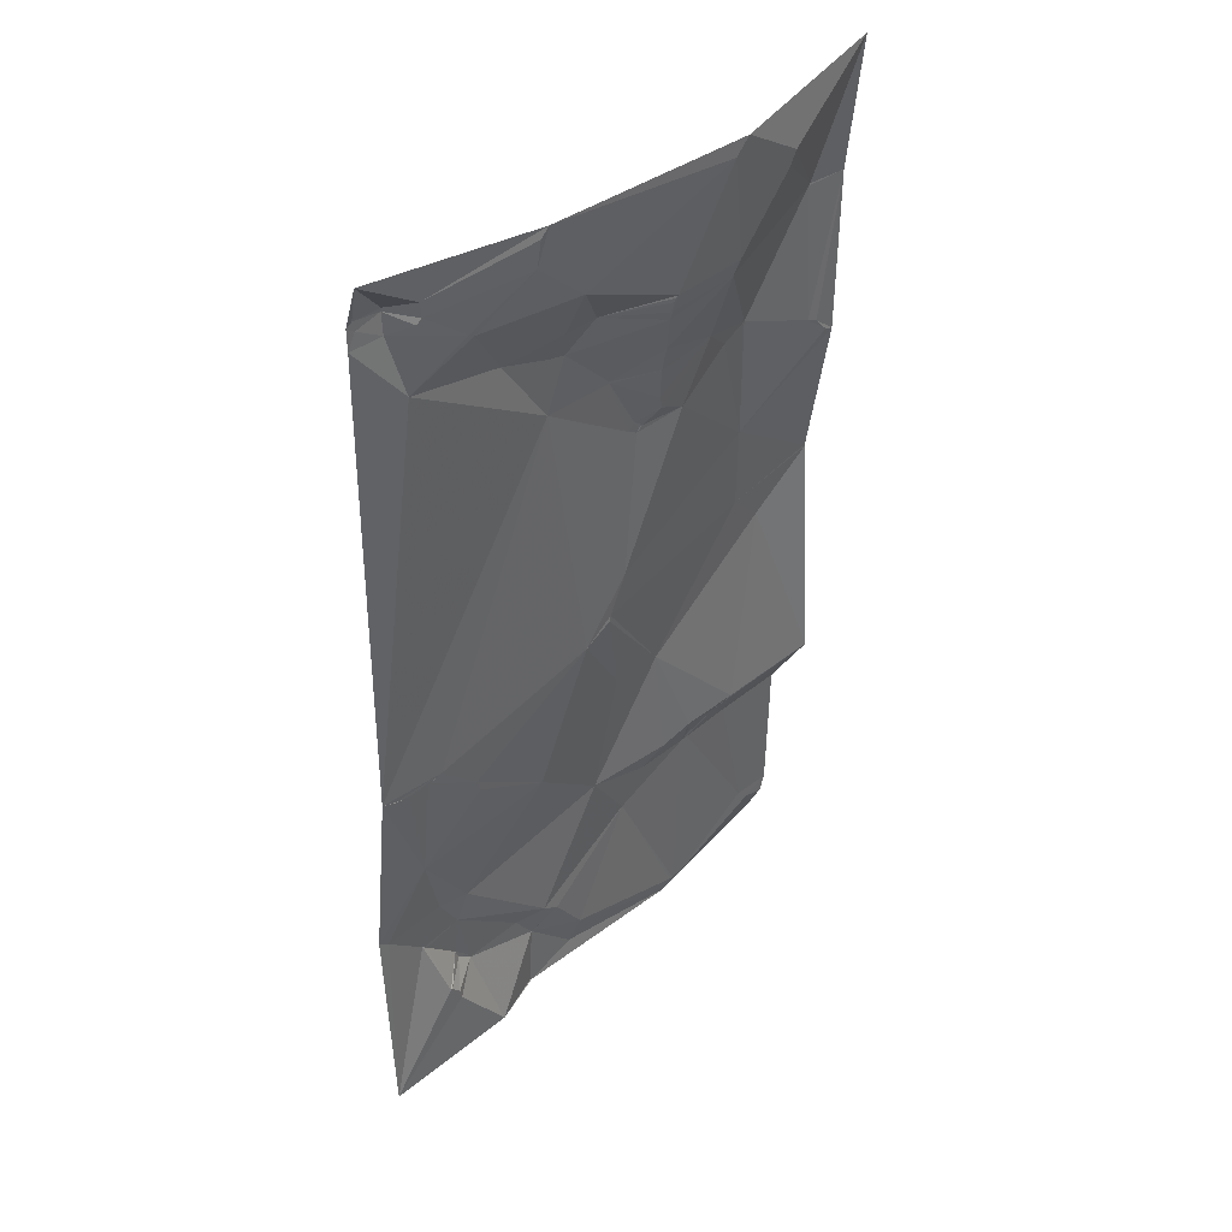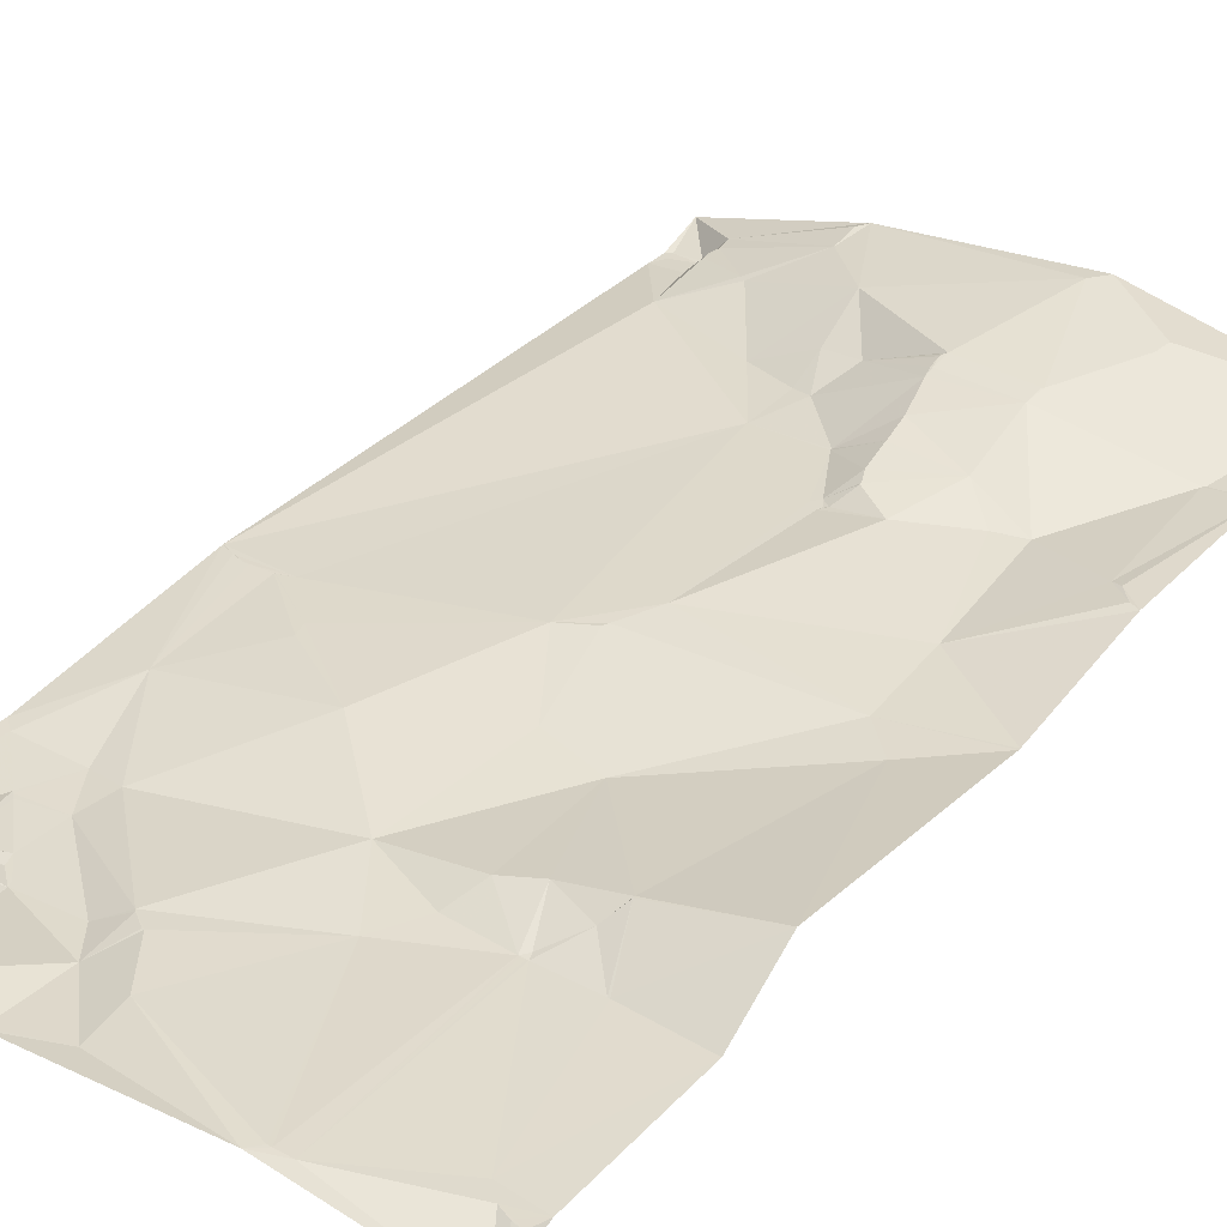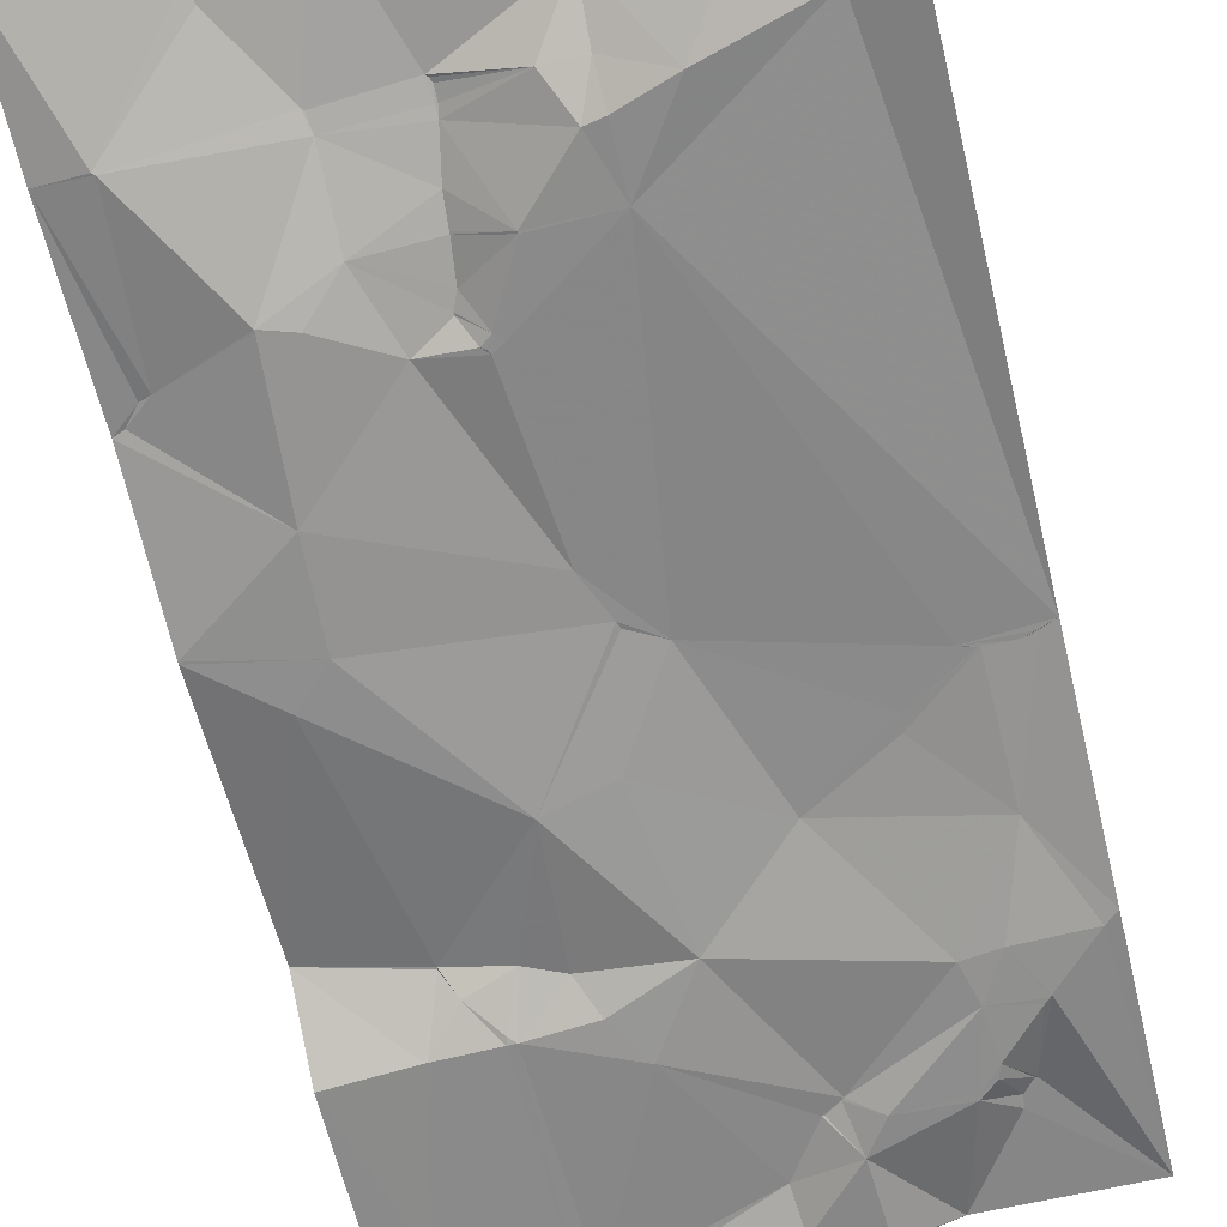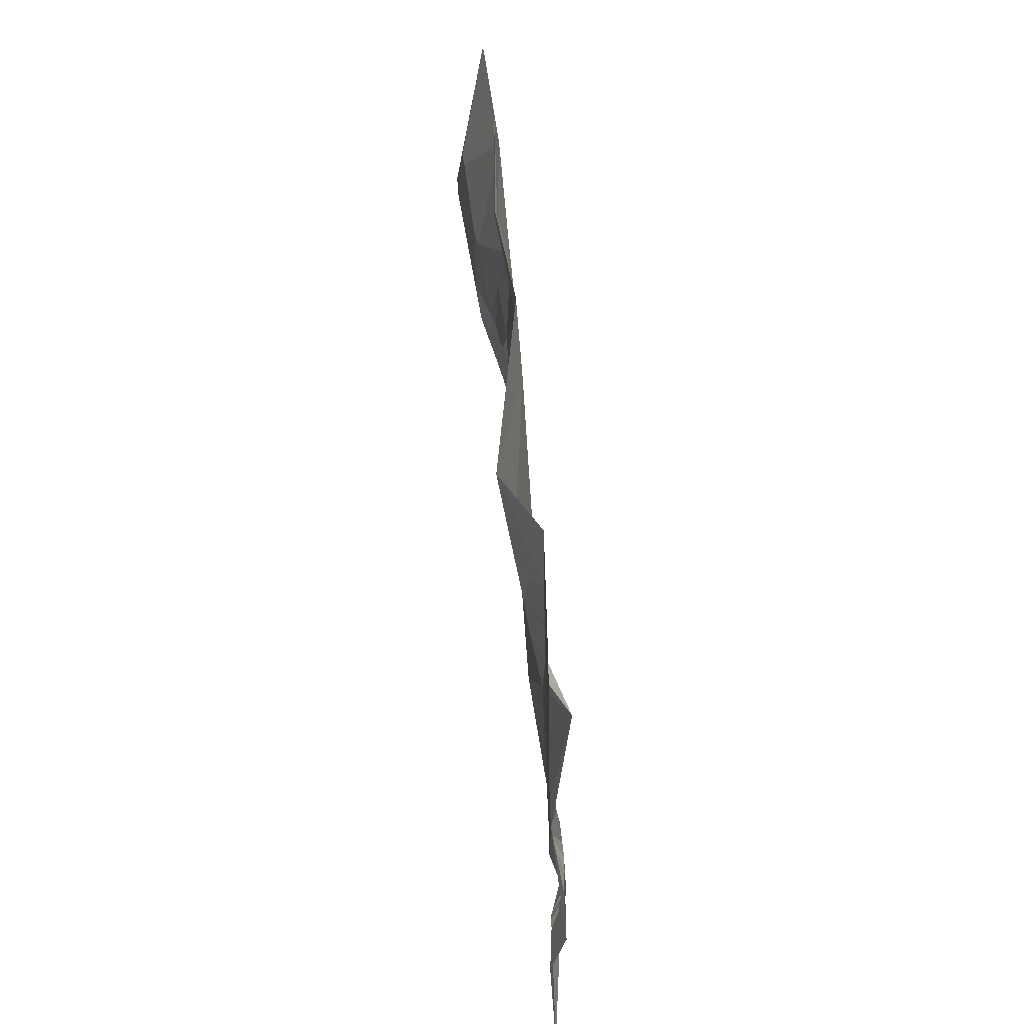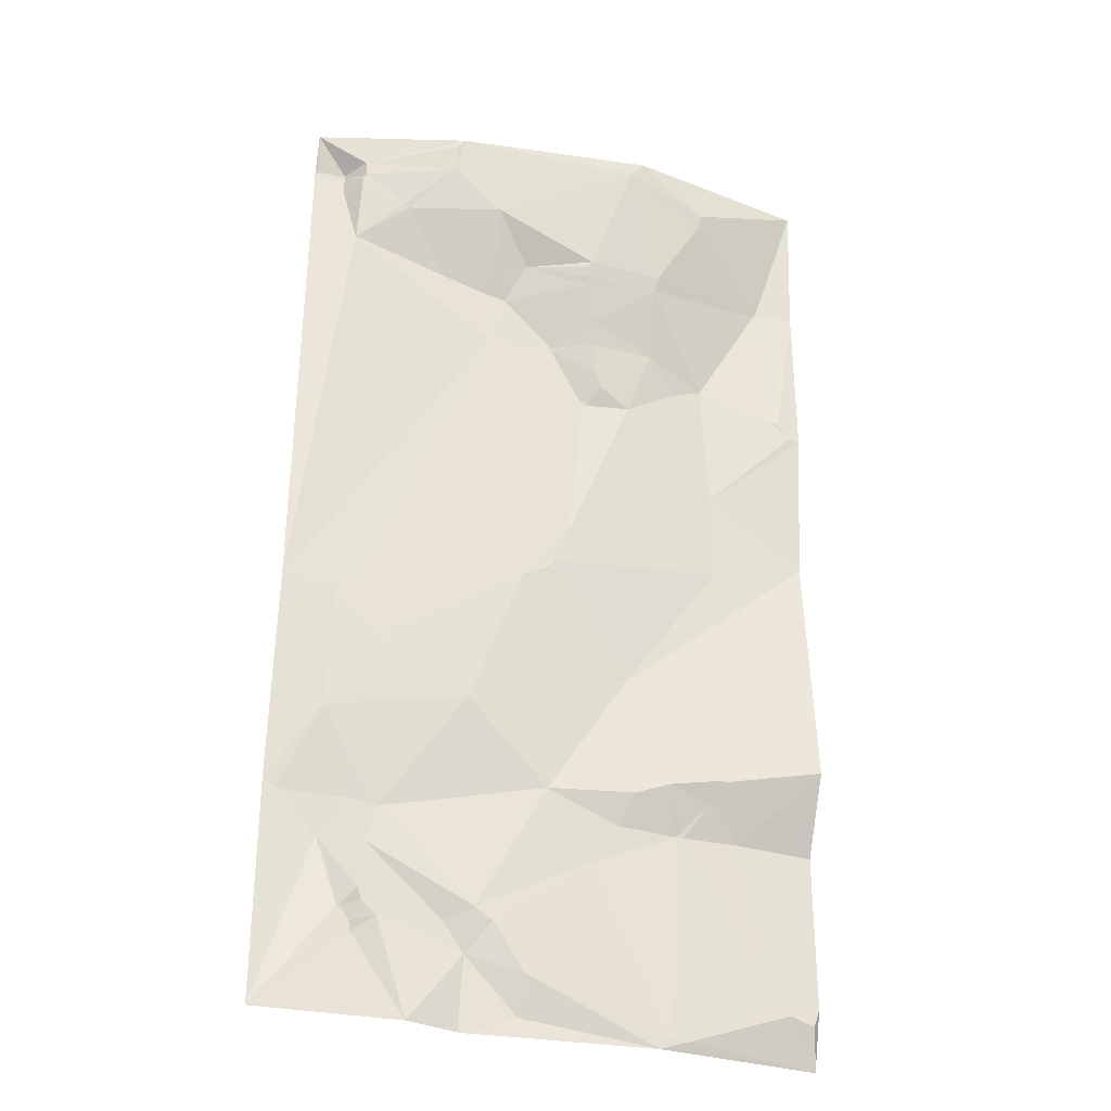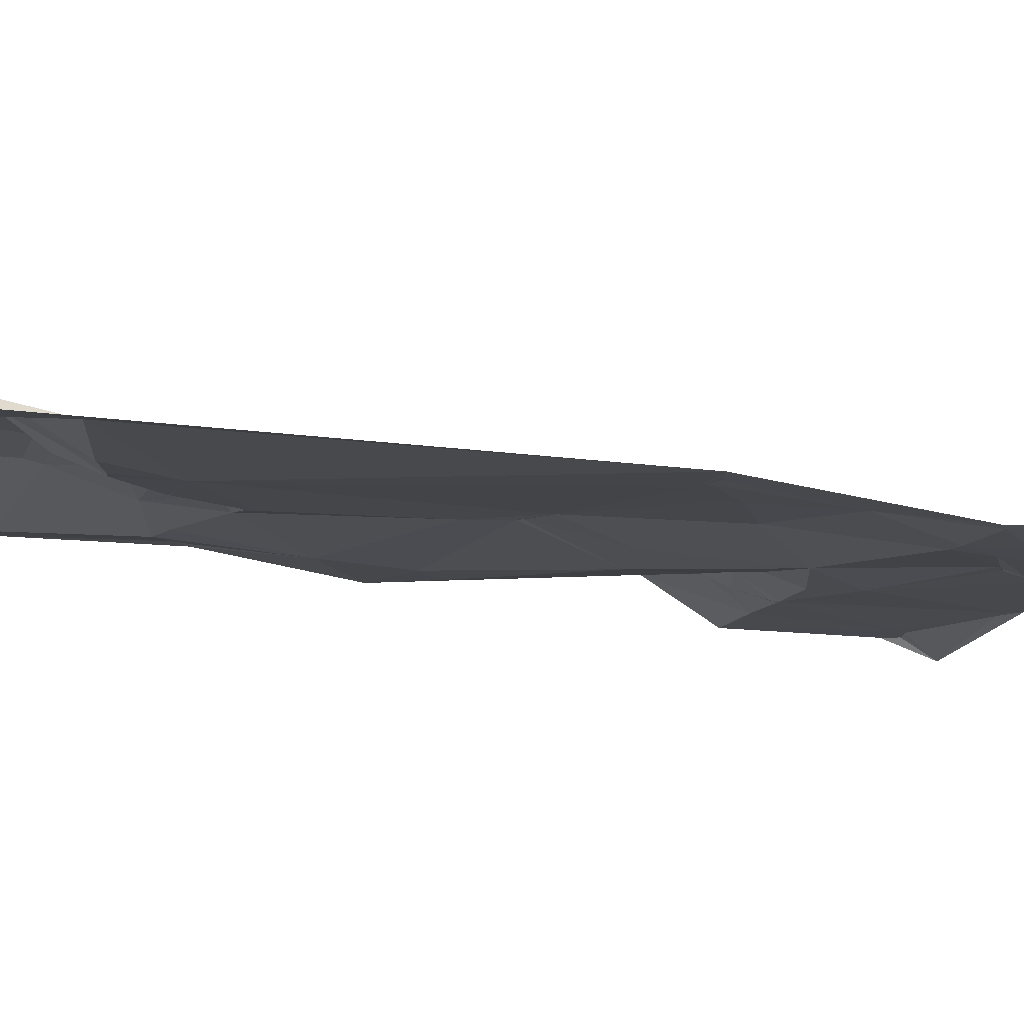
<metadata>
{"format":"obj","ext":"obj","renderer":"f3d","projection":"perspective","resolution":1024,"background":"white","views":[{"elev":41.9,"azim":135.5,"up":"+Z"},{"elev":31.8,"azim":-144.6,"up":"+Y"},{"elev":-62.2,"azim":13.5,"up":"+Y"},{"elev":-43.4,"azim":-87.1,"up":"+Z"},{"elev":-32.4,"azim":164.3,"up":"+Z"},{"elev":-9.8,"azim":71.4,"up":"+Y"}]}
</metadata>
<code>
v 9722 85.29 -7675
v 9820 107.9 -7675
v 9924 99.97 -7675
v 1.001e+04 80.34 -7675
v 9928 99.35 -7680
v 9827 107.5 -7683
v 9978 84.82 -7692
v 9928 96.79 -7695
v 9988 73.78 -7695
v 1e+04 73.18 -7695
v 9988 73.38 -7697
v 1.001e+04 73.07 -7697
v 9783 101.5 -7700
v 9977 84.26 -7700
v 1e+04 73.13 -7700
v 9979 83.38 -7703
v 9785 100.2 -7708
v 9979 82.73 -7708
v 9988 73.95 -7708
v 1.001e+04 73.05 -7708
v 9955 85.71 -7718
v 9902 96.66 -7719
v 9952 85.58 -7720
v 9980 76.72 -7740
v 9743 76.22 -7745
v 9848 96.78 -7745
v 9722 77.94 -7746
v 9744 76.21 -7746
v 9808 95.23 -7746
v 9849 96.49 -7746
v 9883 83.35 -7746
v 9901 83.07 -7746
v 9809 95.07 -7747
v 9850 95.97 -7748
v 9849 94.35 -7754
v 9850 94.25 -7754
v 9928 72.83 -7754
v 9810 92.88 -7755
v 9849 92.83 -7759
v 9902 73.44 -7763
v 9893 74 -7765
v 9845 87.23 -7779
v 9844 83.83 -7792
v 9810 80.61 -7793
v 9844 83.57 -7793
v 9866 73.29 -7793
v 9902 72.3 -7793
v 9866 73.22 -7794
v 9778 71.66 -7805
v 9778 71.61 -7806
v 9792 72.77 -7810
v 9842 80.72 -7810
v 9839 79.4 -7817
v 9839 79.24 -7818
v 9739 76.72 -7821
v 9734 77.73 -7823
v 9850 72.66 -7824
v 9822 75.81 -7828
v 9845 72.95 -7828
v 9853 72.4 -7828
v 9847 72.52 -7829
v 9727 77.92 -7831
v 9848 72.39 -7831
v 9722 77.61 -7833
v 9773 67.06 -7874
v 9722 65.61 -7910
v 9722 65.59 -7911
v 9855 72.14 -7911
v 9771 64.39 -7920
v 9864 71.74 -7932
v 9865 71.9 -7935
v 9754 63.64 -7937
v 9880 71.91 -7943
v 1.001e+04 67.76 -7962
v 9970 68.47 -7965
v 9997 67.76 -7965
v 9998 67.84 -7965
v 9977 68.2 -7967
v 9978 68.15 -7967
v 9989 67.91 -7967
v 9992 67.81 -7967
v 9853 64.77 -7986
v 9949 68.3 -7986
v 9822 61.12 -7993
v 9947 68.09 -7993
v 9907 67.76 -8017
v 9979 61.81 -8029
v 9722 75.26 -8039
v 9773 69.12 -8047
v 9773 69.02 -8048
v 9801 65.8 -8051
v 9818 63.69 -8057
v 9779 62.48 -8058
v 9863 58.77 -8058
v 1.001e+04 54.72 -8069
v 9792 55.73 -8072
v 9826 56.19 -8073
v 9965 53.25 -8074
v 9999 54.24 -8074
v 9762 54.19 -8075
v 9763 54.21 -8075
v 9791 55.02 -8075
v 9792 55.04 -8075
v 9794 55.08 -8075
v 9795 55.1 -8075
v 9722 52.8 -8077
v 9948 54.61 -8077
v 9839 54.54 -8094
v 9953 51.91 -8095
v 9977 52.29 -8096
v 9976 52.23 -8097
v 9974 52.13 -8099
v 9955 50.81 -8119
v 9899 57.54 -8125
v 9953 50.62 -8125
v 9898 57.54 -8126
v 9946 50.32 -8129
v 9890 57.53 -8131
v 9891 57.5 -8131
v 9913 50.32 -8131
v 9945 50.17 -8132
v 9965 58.91 -8133
v 9966 58.94 -8133
v 9960 58.77 -8139
v 9959 58.67 -8145
v 9902 50.01 -8147
v 9744 52.34 -8155
v 9873 56.77 -8156
v 9722 51.64 -8157
v 9737 52.19 -8162
v 9730 51.94 -8164
v 9730 51.92 -8165
v 9725 51.78 -8166
v 9875 50.06 -8176
v 9791 53.97 -8181
v 9799 54.26 -8181
v 9801 54.3 -8181
v 9904 49.78 -8185
v 9722 41.79 -8186
v 9806 53.93 -8186
v 9903 49.77 -8186
v 9931 58.87 -8186
v 1.001e+04 58.61 -8186
f 1 25 13
f 1 27 25
f 77 74 76
f 74 75 76
f 57 61 60
f 57 59 61
f 68 60 63
f 59 63 61
f 71 70 84
f 71 73 70
f 122 115 124
f 122 113 115
f 116 114 118
f 107 114 109
f 28 17 25
f 28 29 17
f 2 1 13
f 13 25 17
f 38 28 49
f 38 29 28
f 105 108 97
f 92 97 94
f 81 87 77
f 87 74 77
f 80 87 81
f 80 81 76
f 62 64 65
f 40 32 41
f 22 32 37
f 24 37 47
f 24 23 37
f 118 126 119
f 126 116 119
f 120 121 117
f 113 117 115
f 108 118 114
f 120 116 126
f 90 101 93
f 96 93 102
f 82 71 84
f 82 73 71
f 68 63 58
f 65 68 58
f 143 123 125
f 143 110 123
f 142 143 125
f 122 124 123
f 110 111 123
f 117 121 115
f 67 88 72
f 69 72 84
f 62 56 64
f 27 64 56
f 12 10 15
f 12 4 10
f 9 4 7
f 5 7 3
f 94 108 114
f 92 105 97
f 18 19 16
f 14 16 11
f 130 127 129
f 130 135 127
f 43 42 44
f 39 42 46
f 112 113 123
f 124 115 121
f 128 108 137
f 116 118 119
f 69 84 70
f 86 82 94
f 40 41 47
f 31 41 32
f 139 133 129
f 79 75 78
f 75 83 78
f 80 75 79
f 83 79 78
f 51 65 58
f 59 58 63
f 51 58 44
f 60 68 47
f 57 60 48
f 73 68 70
f 73 47 68
f 54 57 53
f 77 76 81
f 75 80 76
f 39 38 42
f 45 43 44
f 65 50 55
f 65 51 50
f 27 55 28
f 51 49 50
f 54 59 57
f 68 69 70
f 141 142 138
f 142 126 138
f 38 44 42
f 44 52 45
f 95 87 99
f 95 74 87
f 131 130 129
f 135 130 139
f 74 47 75
f 83 75 73
f 5 3 8
f 22 8 3
f 22 23 8
f 14 11 7
f 4 9 10
f 9 7 11
f 4 3 7
f 20 24 74
f 100 106 127
f 132 131 133
f 20 12 15
f 9 11 10
f 23 21 8
f 19 11 16
f 15 10 11
f 24 20 19
f 11 19 15
f 20 15 19
f 21 24 18
f 14 18 16
f 21 18 14
f 24 19 18
f 131 132 130
f 133 131 129
f 83 73 86
f 52 53 57
f 106 129 127
f 102 101 127
f 63 60 61
f 48 52 57
f 21 23 24
f 5 8 7
f 6 22 3
f 14 7 8
f 49 55 50
f 52 44 53
f 53 44 58
f 47 48 60
f 55 27 56
f 56 62 55
f 135 140 136
f 140 137 136
f 46 45 48
f 35 39 36
f 6 29 26
f 30 26 34
f 133 139 132
f 105 136 108
f 142 125 121
f 120 117 109
f 46 41 39
f 22 31 32
f 6 26 22
f 35 34 26
f 36 39 31
f 36 34 35
f 43 46 42
f 34 36 31
f 31 39 41
f 34 31 30
f 40 47 37
f 23 22 37
f 87 79 85
f 85 83 86
f 98 99 87
f 110 143 99
f 99 143 95
f 92 84 91
f 84 89 91
f 126 134 138
f 85 86 87
f 120 109 114
f 122 123 113
f 110 99 98
f 65 55 62
f 66 65 64
f 113 109 117
f 98 109 111
f 107 87 86
f 80 79 87
f 137 140 128
f 49 28 55
f 45 46 43
f 24 47 74
f 65 69 68
f 86 73 82
f 109 98 107
f 142 121 126
f 111 112 123
f 125 123 124
f 116 120 114
f 84 94 82
f 124 121 125
f 104 96 103
f 104 105 96
f 137 108 136
f 108 94 97
f 105 135 136
f 96 91 93
f 139 140 135
f 134 140 141
f 112 111 109
f 98 87 107
f 48 47 46
f 111 110 98
f 40 37 32
f 2 6 3
f 69 67 72
f 118 108 128
f 94 84 92
f 96 105 91
f 75 47 73
f 134 128 140
f 134 126 128
f 141 138 134
f 86 94 107
f 113 112 109
f 120 126 121
f 128 126 118
f 69 66 67
f 101 100 127
f 135 102 127
f 102 135 103
f 100 88 106
f 90 93 89
f 38 49 44
f 88 89 72
f 104 135 105
f 103 96 102
f 107 94 114
f 46 47 41
f 88 100 90
f 103 135 104
f 90 100 101
f 91 89 93
f 59 54 58
f 89 84 72
f 29 38 33
f 38 35 26
f 69 65 66
f 13 17 6
f 2 13 6
f 89 88 90
f 132 139 130
f 51 44 49
f 27 28 25
f 33 38 26
f 101 102 93
f 92 91 105
f 54 53 58
f 35 38 39
f 29 6 17
f 83 85 79
f 30 31 26
f 21 14 8
f 52 48 45
f 29 33 26
f 22 26 31

</code>
